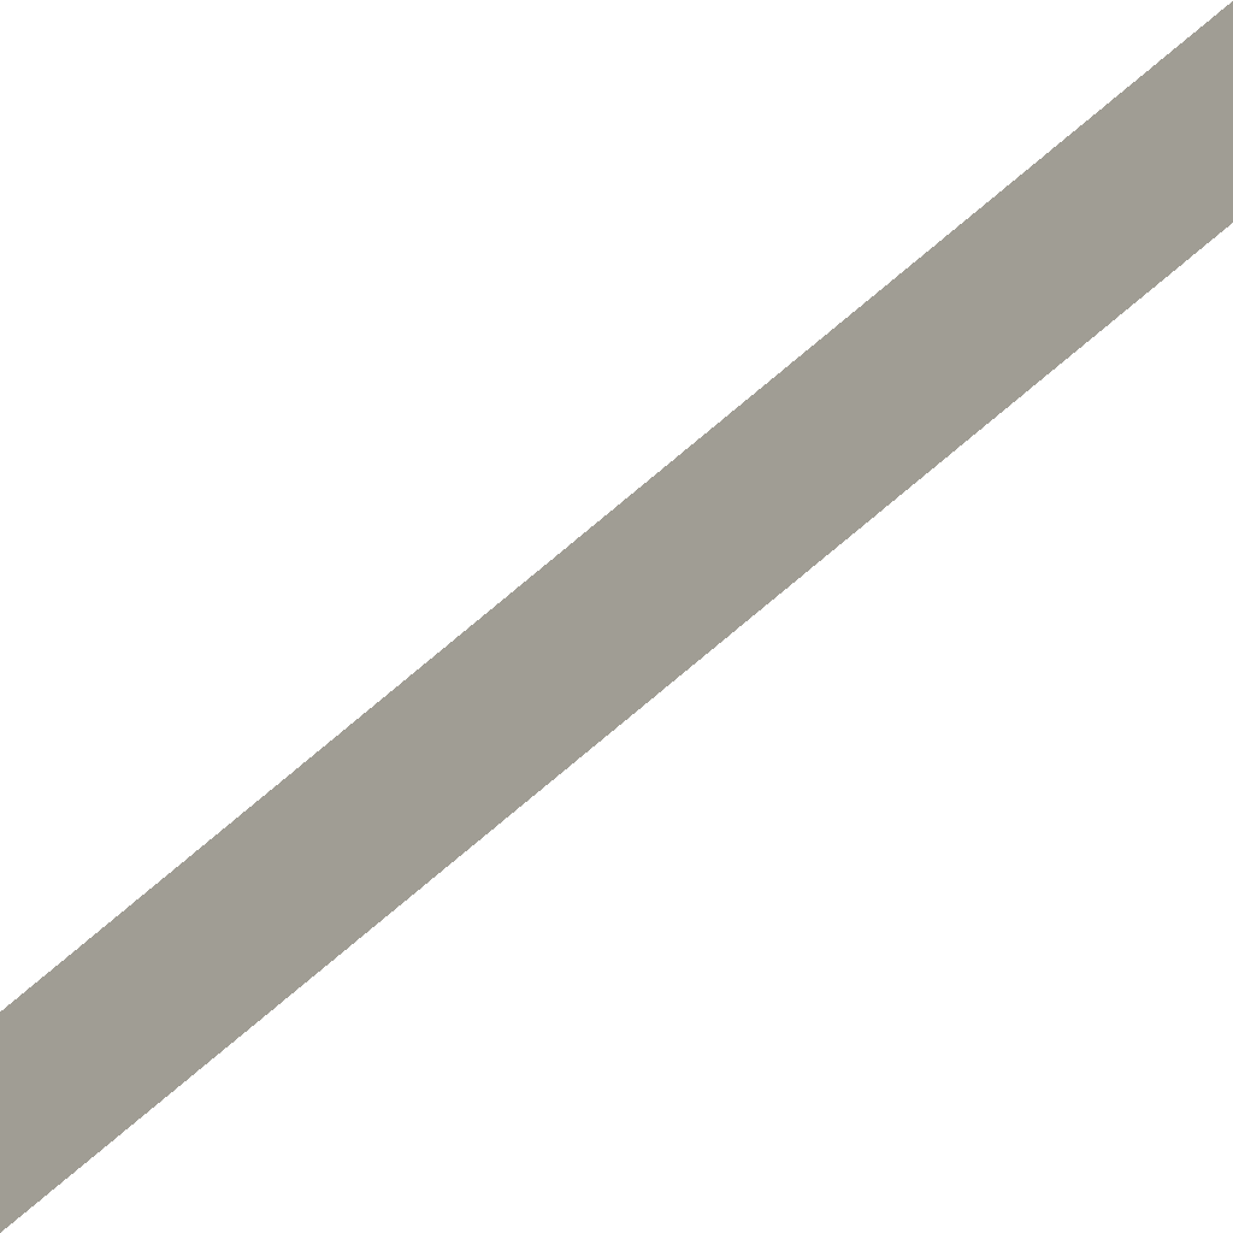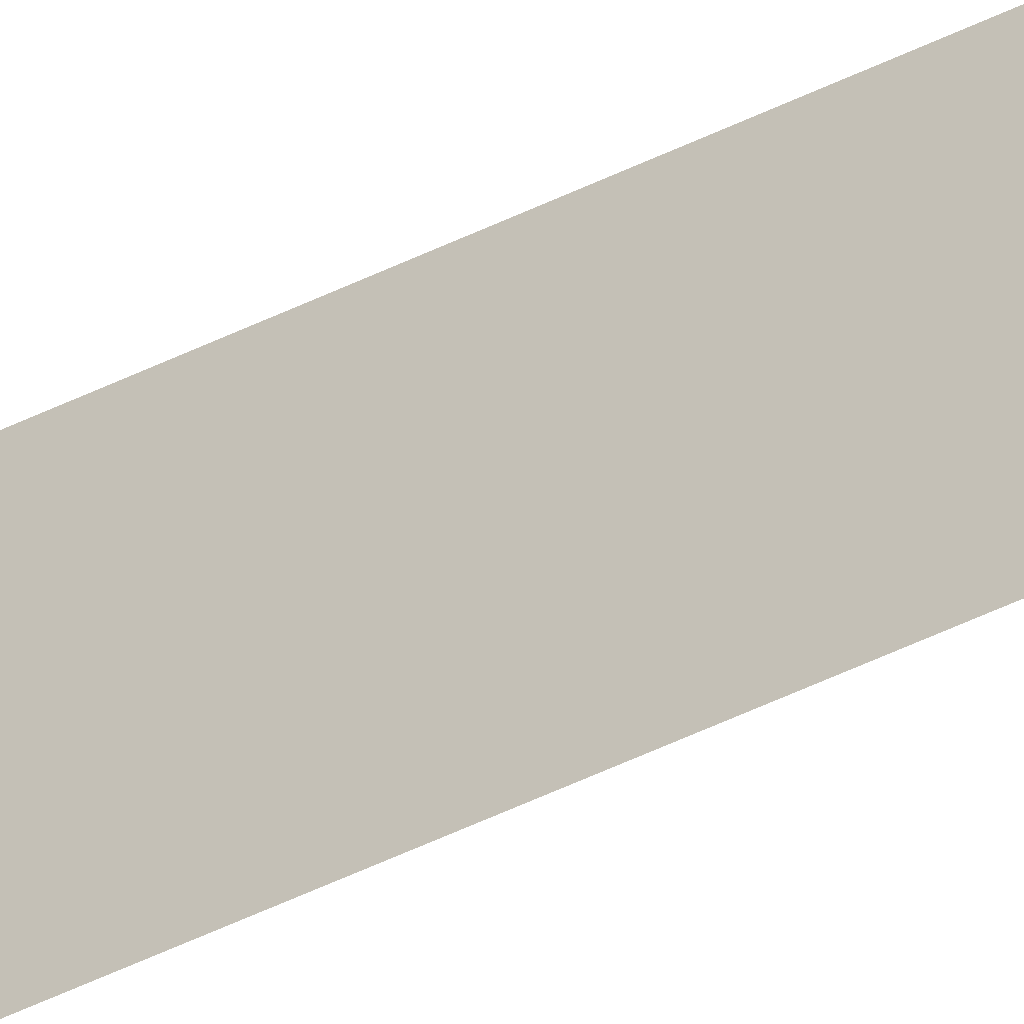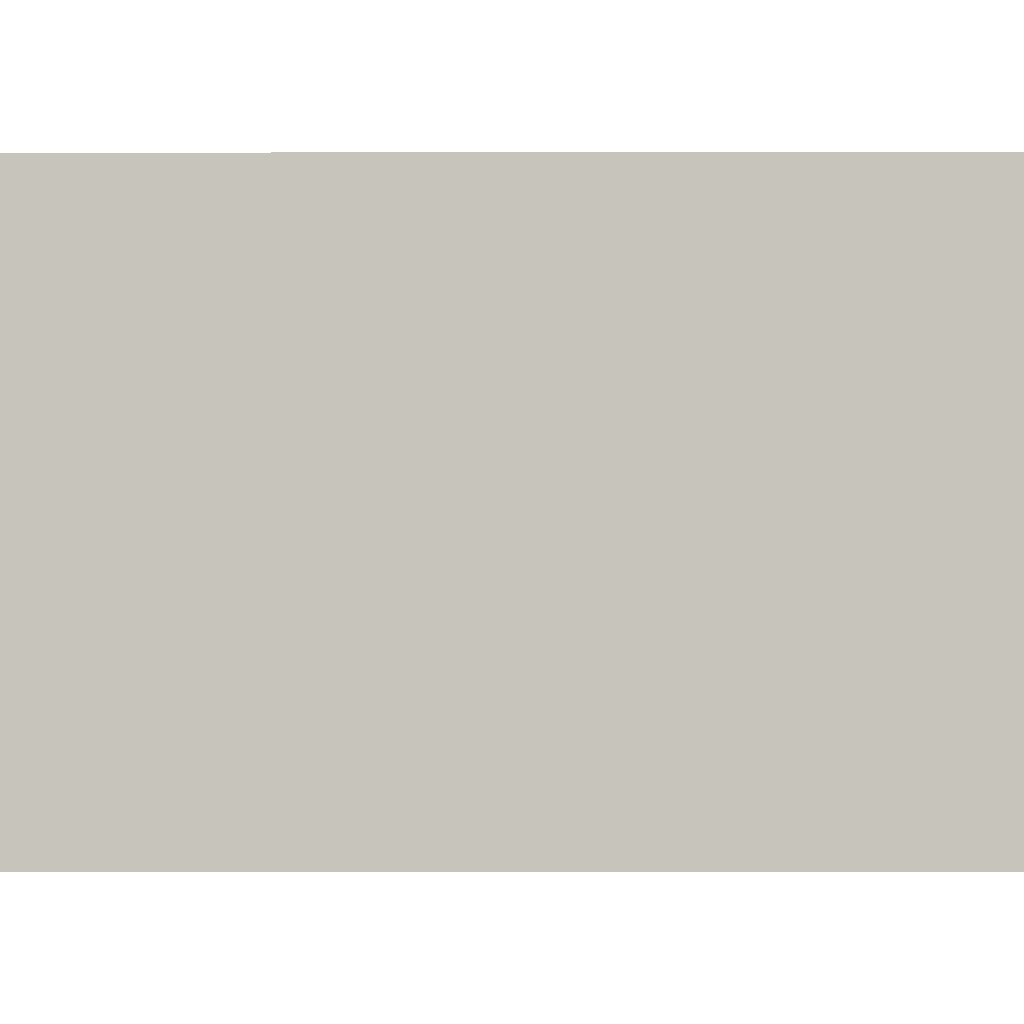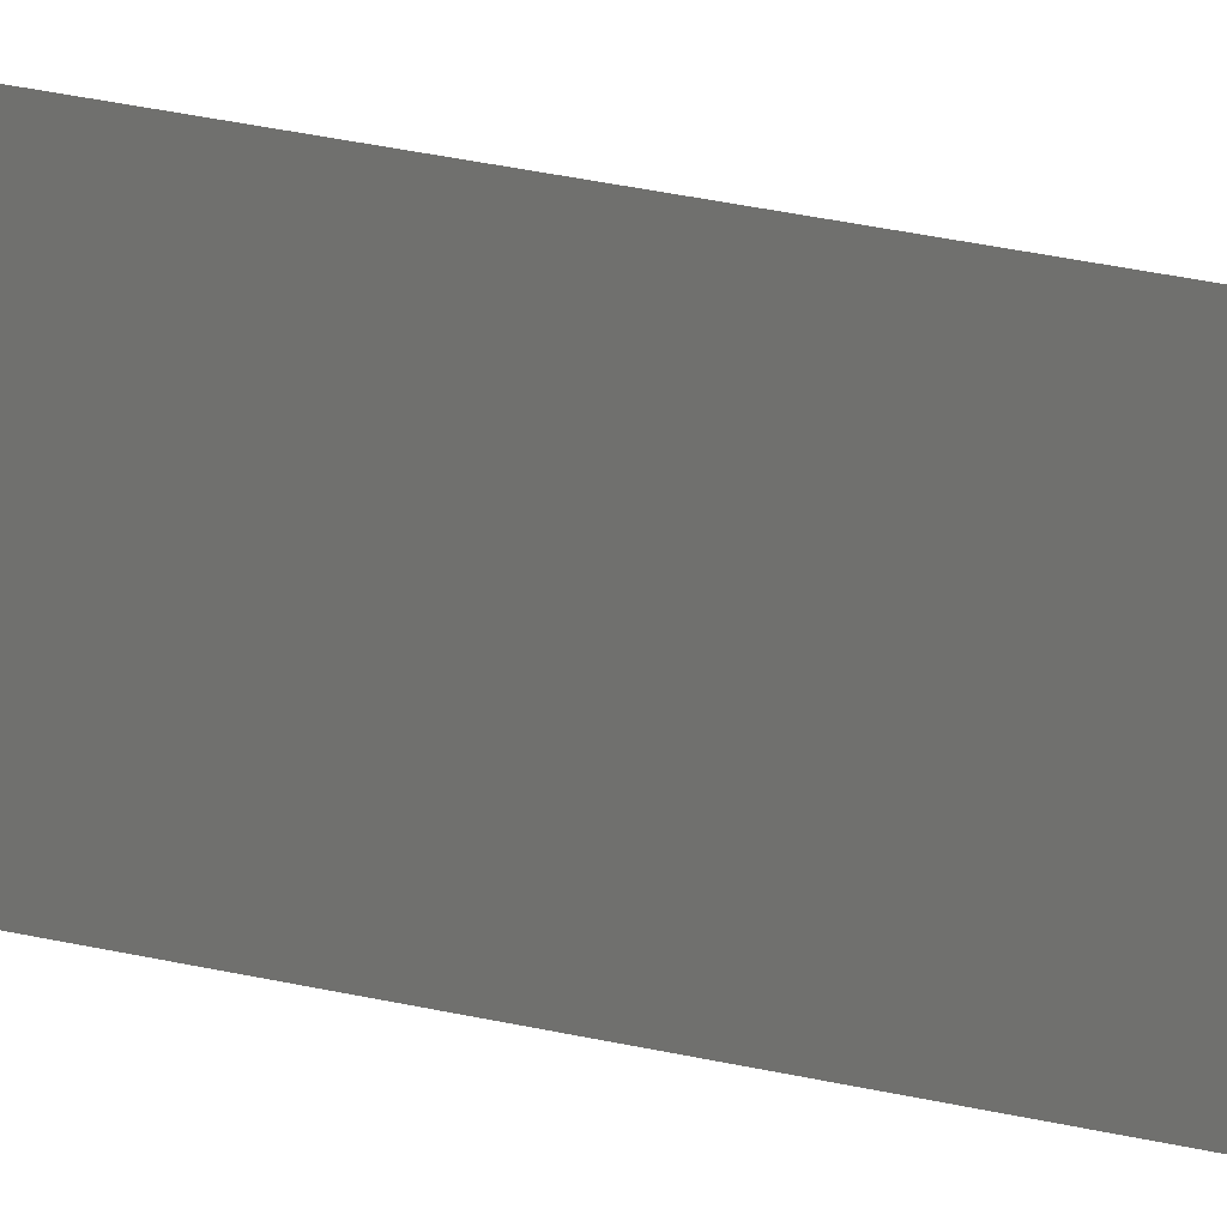
<metadata>
{"format":"obj","ext":"obj","renderer":"f3d","projection":"perspective","resolution":1024,"background":"white","views":[{"elev":-75.2,"azim":-49.7,"up":"+Z"},{"elev":-34.7,"azim":126.0,"up":"+Z"},{"elev":-0.7,"azim":-85.7,"up":"+Z"},{"elev":5.6,"azim":150.6,"up":"+Z"}]}
</metadata>
<code>
v 13.79 30.75 22.43
v 13.79 31.75 22.43
v 13.79 30.75 22.41
v 13.79 31.75 22.41
v 13.79 30.75 22.41
v 13.79 31.75 22.41
v 13.79 30.75 22.43
v 13.79 31.75 22.43
f 1 2 3
f 3 2 4
f 5 6 7
f 7 6 8

</code>
